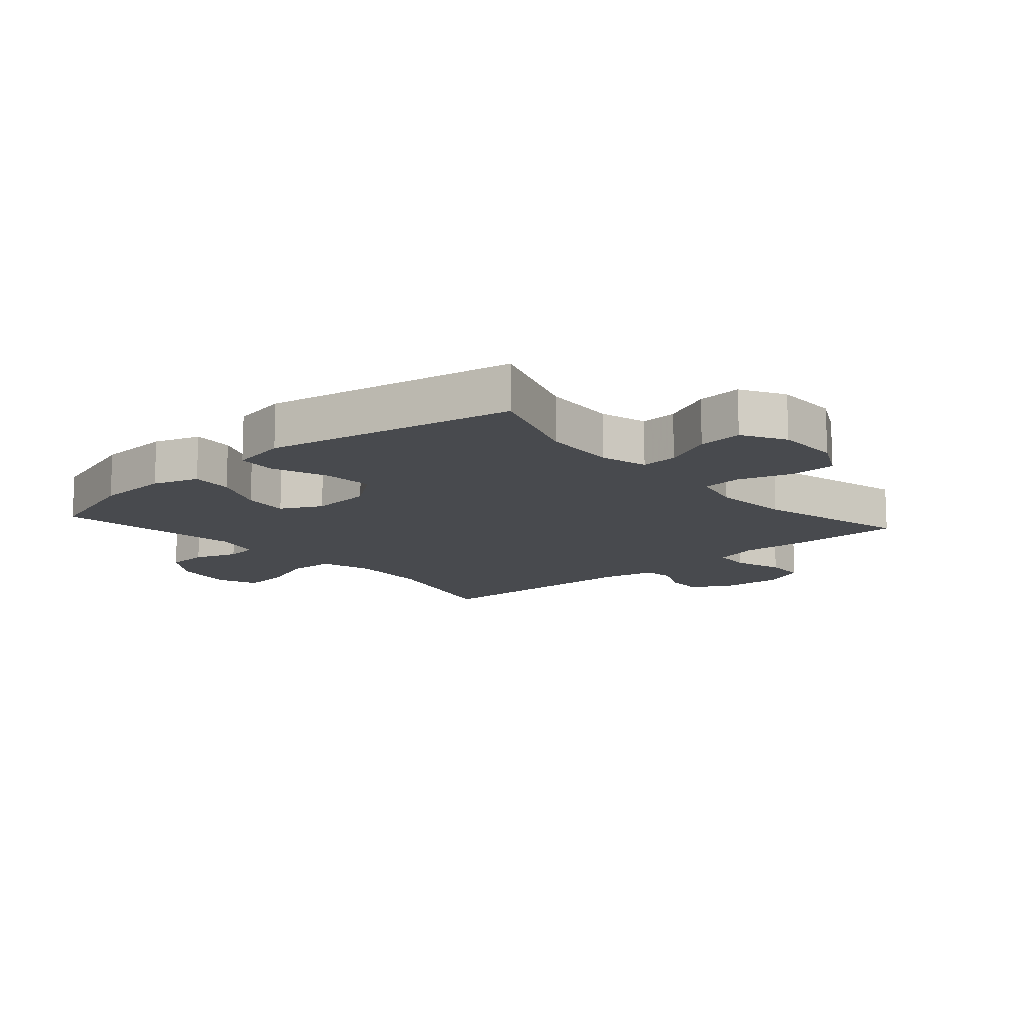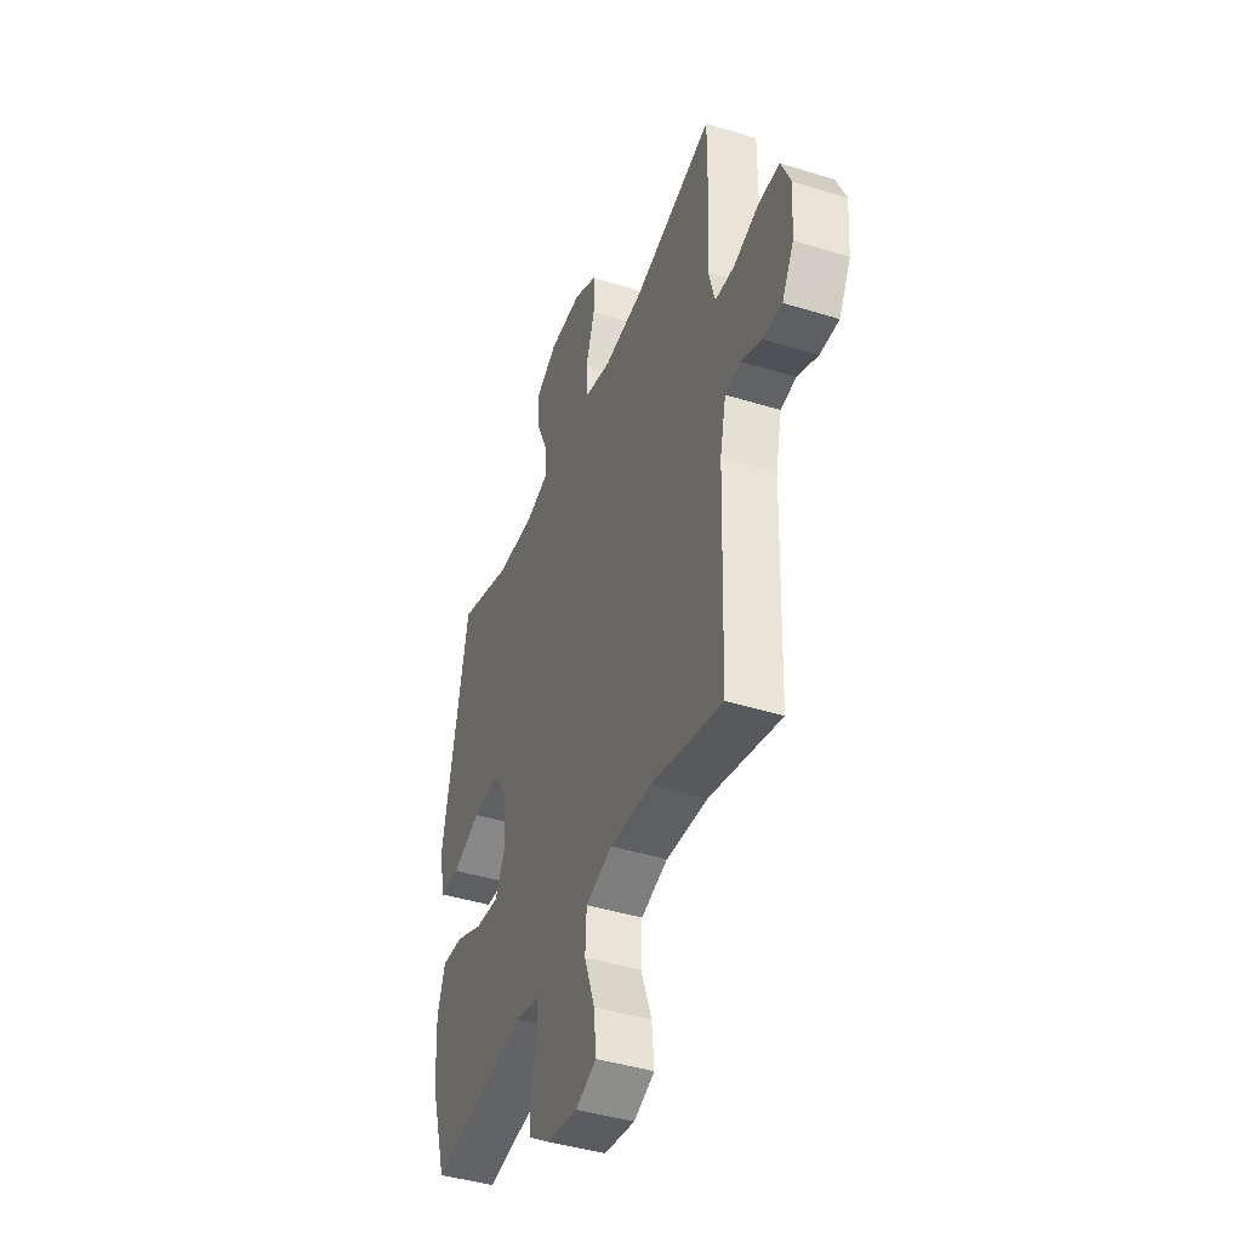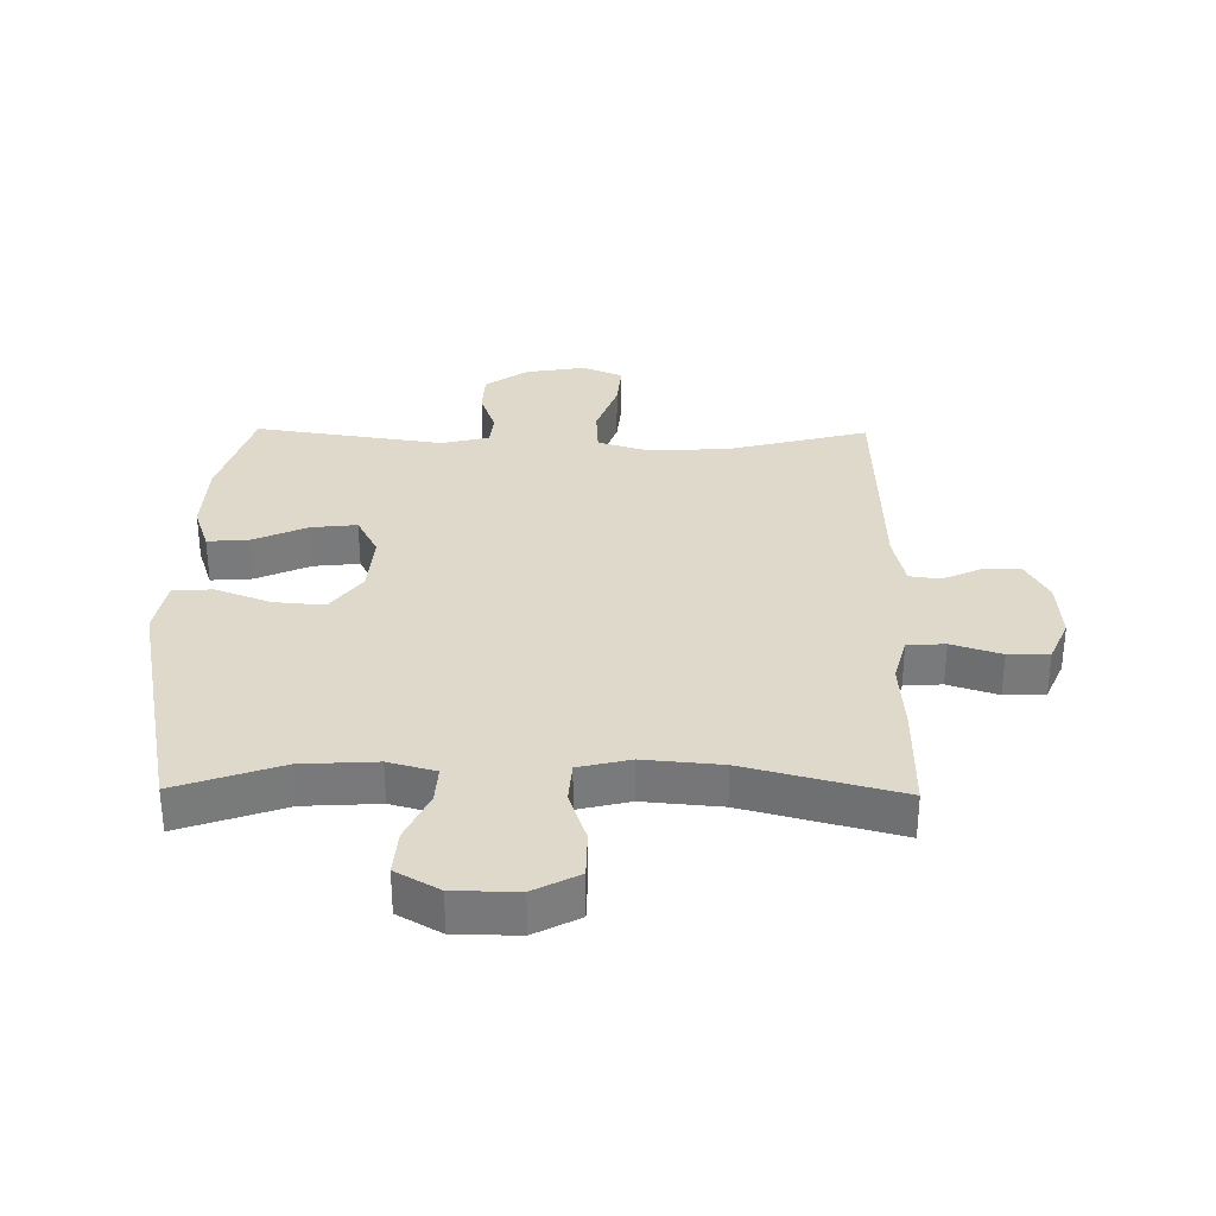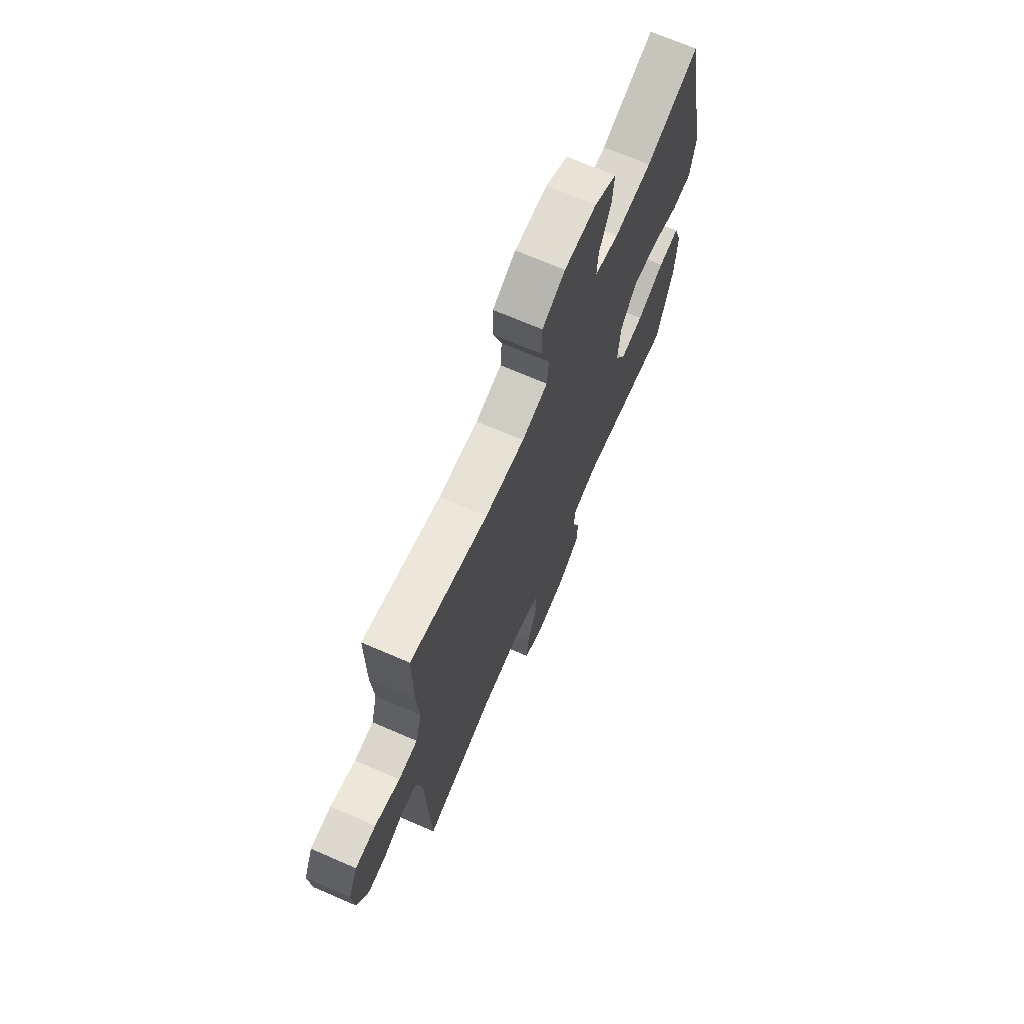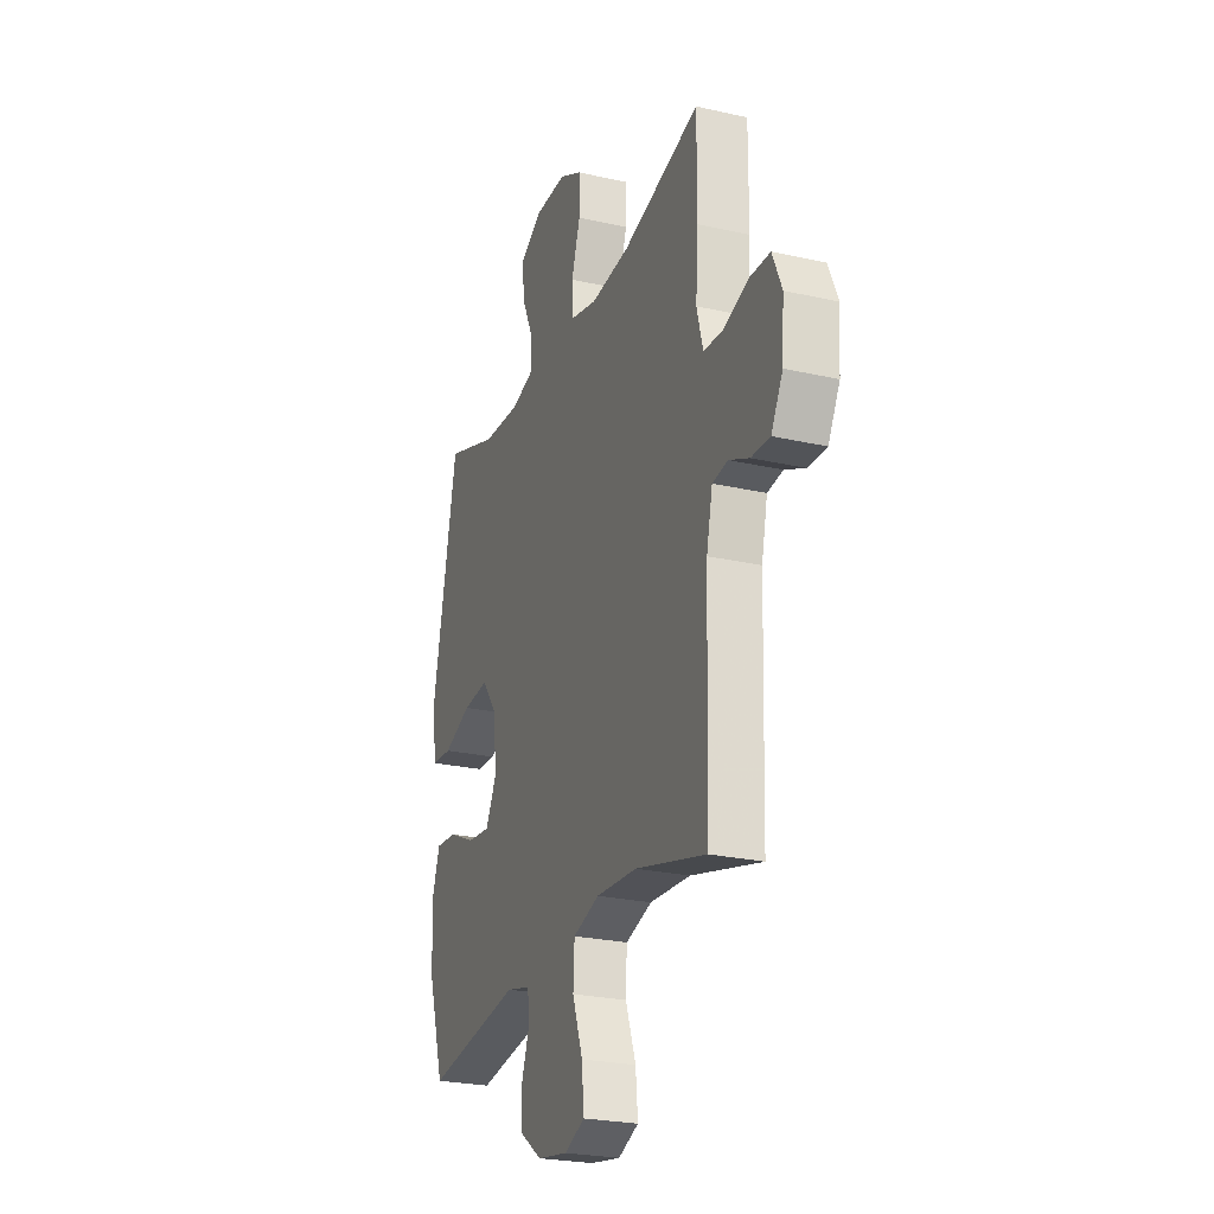
<metadata>
{"format":"obj","ext":"obj","renderer":"f3d","projection":"perspective","resolution":1024,"background":"white","views":[{"elev":-13.2,"azim":-48.7,"up":"+Y"},{"elev":-42.8,"azim":69.8,"up":"+Z"},{"elev":32.3,"azim":0.8,"up":"+Y"},{"elev":69.9,"azim":113.4,"up":"+Z"},{"elev":-24.8,"azim":69.6,"up":"+Z"}]}
</metadata>
<code>
v 0.5 0.07 0.5
v 0.499 0.07 0.326
v 0.491 0.07 0.213
v 0.511 0.07 0.139
v 0.572 0.07 0.135
v 0.652 0.07 0.161
v 0.718 0.07 0.159
v 0.748 0.07 0.09
v 0.741 0.07 -0.007
v 0.704 0.07 -0.074
v 0.644 0.07 -0.072
v 0.58 0.07 -0.043
v 0.531 0.07 -0.05
v 0.512 0.07 -0.136
v 0.5 0.07 -0.5
v 0.275 0.07 -0.442
v 0.145 0.07 -0.434
v 0.061 0.07 -0.46
v 0.057 0.07 -0.534
v 0.09 0.07 -0.626
v 0.097 0.07 -0.701
v 0.032 0.07 -0.728
v -0.065 0.07 -0.712
v -0.134 0.07 -0.664
v -0.137 0.07 -0.596
v -0.112 0.07 -0.526
v -0.118 0.07 -0.474
v -0.195 0.07 -0.455
v -0.5 0.07 -0.5
v -0.552 0.07 -0.331
v -0.558 0.07 -0.211
v -0.533 0.07 -0.137
v -0.466 0.07 -0.142
v -0.379 0.07 -0.181
v -0.305 0.07 -0.189
v -0.271 0.07 -0.123
v -0.279 0.07 -0.024
v -0.329 0.07 0.043
v -0.411 0.07 0.036
v -0.5 0.07 0.002
v -0.564 0.07 0.006
v -0.581 0.07 0.097
v -0.5 0.07 0.5
v -0.331 0.07 0.441
v -0.21 0.07 0.434
v -0.134 0.07 0.455
v -0.138 0.07 0.515
v -0.175 0.07 0.595
v -0.181 0.07 0.667
v -0.111 0.07 0.707
v -0.008 0.07 0.708
v 0.065 0.07 0.67
v 0.066 0.07 0.594
v 0.038 0.07 0.509
v 0.043 0.07 0.444
v 0.126 0.07 0.424
v 0.252 0.07 0.435
v 0.5 0 0.5
v 0.499 0 0.326
v 0.491 0 0.213
v 0.511 0 0.139
v 0.572 0 0.135
v 0.652 0 0.161
v 0.718 0 0.159
v 0.748 0 0.09
v 0.741 0 -0.007
v 0.704 0 -0.074
v 0.644 0 -0.072
v 0.58 0 -0.043
v 0.531 0 -0.05
v 0.512 0 -0.136
v 0.5 0 -0.5
v 0.275 0 -0.442
v 0.145 0 -0.434
v 0.061 0 -0.46
v 0.057 0 -0.534
v 0.09 0 -0.626
v 0.097 0 -0.701
v 0.032 0 -0.728
v -0.065 0 -0.712
v -0.134 0 -0.664
v -0.137 0 -0.596
v -0.112 0 -0.526
v -0.118 0 -0.474
v -0.195 0 -0.455
v -0.5 0 -0.5
v -0.552 0 -0.331
v -0.558 0 -0.211
v -0.533 0 -0.137
v -0.466 0 -0.142
v -0.379 0 -0.181
v -0.305 0 -0.189
v -0.271 0 -0.123
v -0.279 0 -0.024
v -0.329 0 0.043
v -0.411 0 0.036
v -0.5 0 0.002
v -0.564 0 0.006
v -0.581 0 0.097
v -0.5 0 0.5
v -0.331 0 0.441
v -0.21 0 0.434
v -0.134 0 0.455
v -0.138 0 0.515
v -0.175 0 0.595
v -0.181 0 0.667
v -0.111 0 0.707
v -0.008 0 0.708
v 0.065 0 0.67
v 0.066 0 0.594
v 0.038 0 0.509
v 0.043 0 0.444
v 0.126 0 0.424
v 0.252 0 0.435
f 52 53 54
f 51 52 54
f 50 51 54
f 49 50 54
f 48 49 54
f 47 48 54
f 46 47 54 55
f 45 46 55 56
f 42 43 44
f 41 42 44
f 40 41 44
f 39 40 44
f 38 39 44 45
f 37 38 45 56
f 32 33 34
f 31 32 34
f 30 31 34
f 29 30 34
f 28 29 34
f 27 28 34 35
f 24 25 26
f 23 24 26
f 22 23 26
f 21 22 26
f 20 21 26
f 19 20 26
f 18 19 26 27
f 27 35 36
f 18 27 36
f 17 18 36
f 14 15 16
f 37 56 57
f 36 37 57
f 17 36 57
f 16 17 57
f 14 16 57
f 13 14 57
f 10 11 12
f 9 10 12
f 8 9 12
f 7 8 12
f 6 7 12
f 5 6 12
f 1 2 3
f 57 1 3
f 13 57 3 4
f 4 5 12 13
f 111 110 109
f 111 109 108
f 111 108 107
f 111 107 106
f 111 106 105
f 111 105 104
f 112 111 104 103
f 113 112 103 102
f 101 100 99
f 101 99 98
f 101 98 97
f 101 97 96
f 102 101 96 95
f 113 102 95 94
f 91 90 89
f 91 89 88
f 91 88 87
f 91 87 86
f 91 86 85
f 92 91 85 84
f 83 82 81
f 83 81 80
f 83 80 79
f 83 79 78
f 83 78 77
f 83 77 76
f 84 83 76 75
f 93 92 84
f 93 84 75
f 93 75 74
f 73 72 71
f 114 113 94
f 114 94 93
f 114 93 74
f 114 74 73
f 114 73 71
f 114 71 70
f 69 68 67
f 69 67 66
f 69 66 65
f 69 65 64
f 69 64 63
f 69 63 62
f 60 59 58
f 60 58 114
f 61 60 114 70
f 70 69 62 61
f 1 58 59 2
f 2 59 60 3
f 3 60 61 4
f 4 61 62 5
f 5 62 63 6
f 6 63 64 7
f 7 64 65 8
f 8 65 66 9
f 9 66 67 10
f 10 67 68 11
f 11 68 69 12
f 12 69 70 13
f 13 70 71 14
f 14 71 72 15
f 15 72 73 16
f 16 73 74 17
f 17 74 75 18
f 18 75 76 19
f 19 76 77 20
f 20 77 78 21
f 21 78 79 22
f 22 79 80 23
f 23 80 81 24
f 24 81 82 25
f 25 82 83 26
f 26 83 84 27
f 27 84 85 28
f 28 85 86 29
f 29 86 87 30
f 30 87 88 31
f 31 88 89 32
f 32 89 90 33
f 33 90 91 34
f 34 91 92 35
f 35 92 93 36
f 36 93 94 37
f 37 94 95 38
f 38 95 96 39
f 39 96 97 40
f 40 97 98 41
f 41 98 99 42
f 42 99 100 43
f 43 100 101 44
f 44 101 102 45
f 45 102 103 46
f 46 103 104 47
f 47 104 105 48
f 48 105 106 49
f 49 106 107 50
f 50 107 108 51
f 51 108 109 52
f 52 109 110 53
f 53 110 111 54
f 54 111 112 55
f 55 112 113 56
f 56 113 114 57
f 57 114 58 1

</code>
